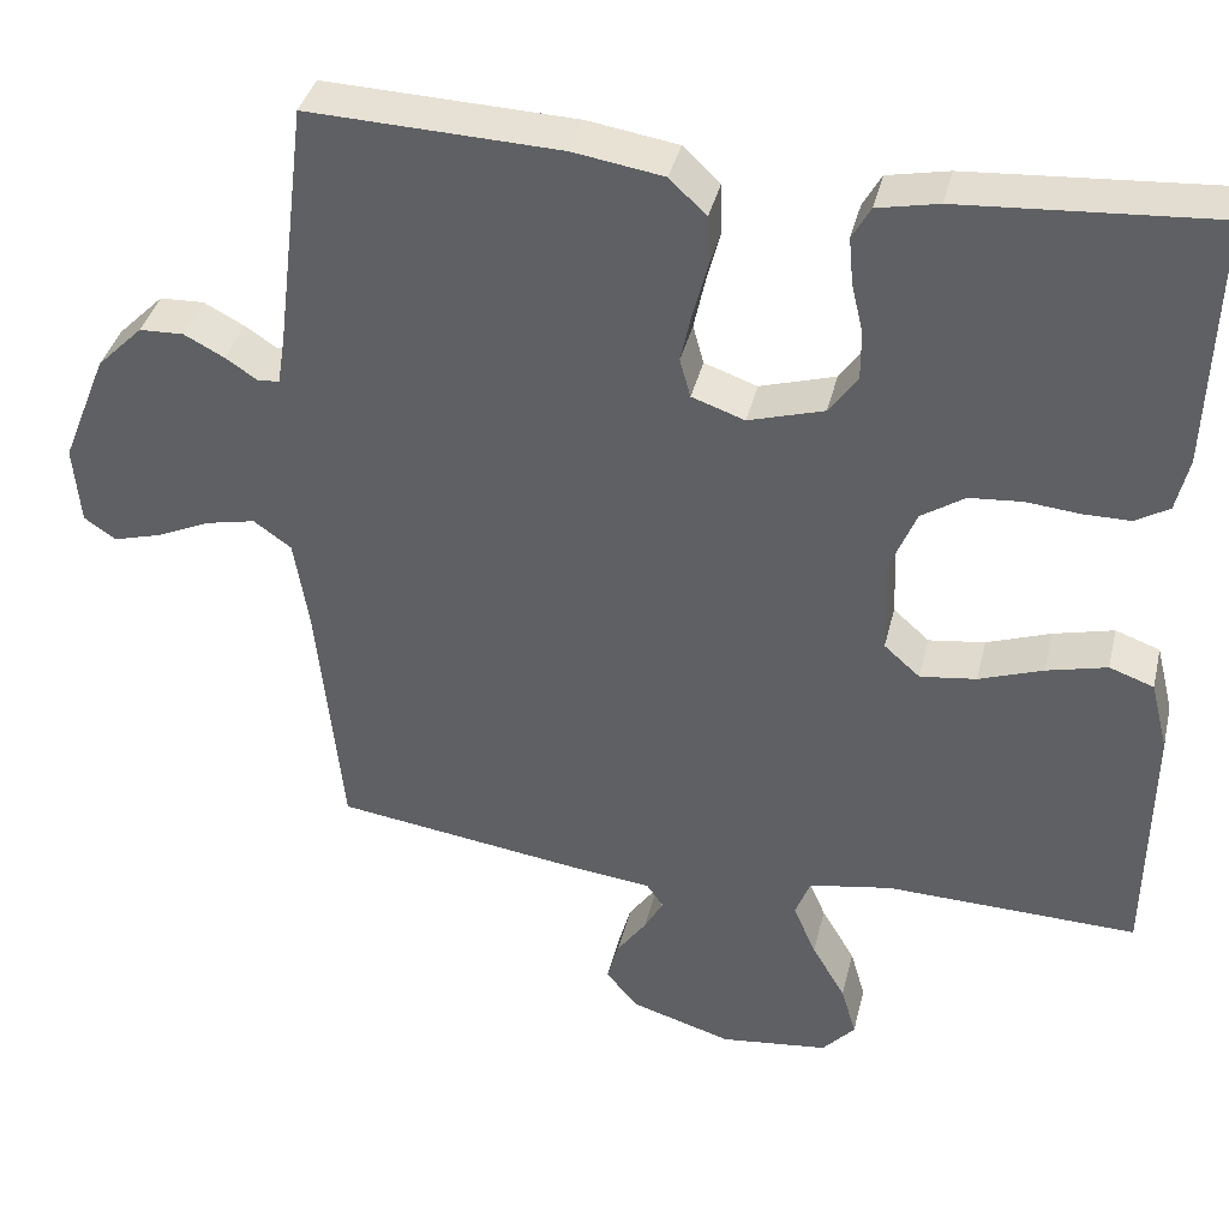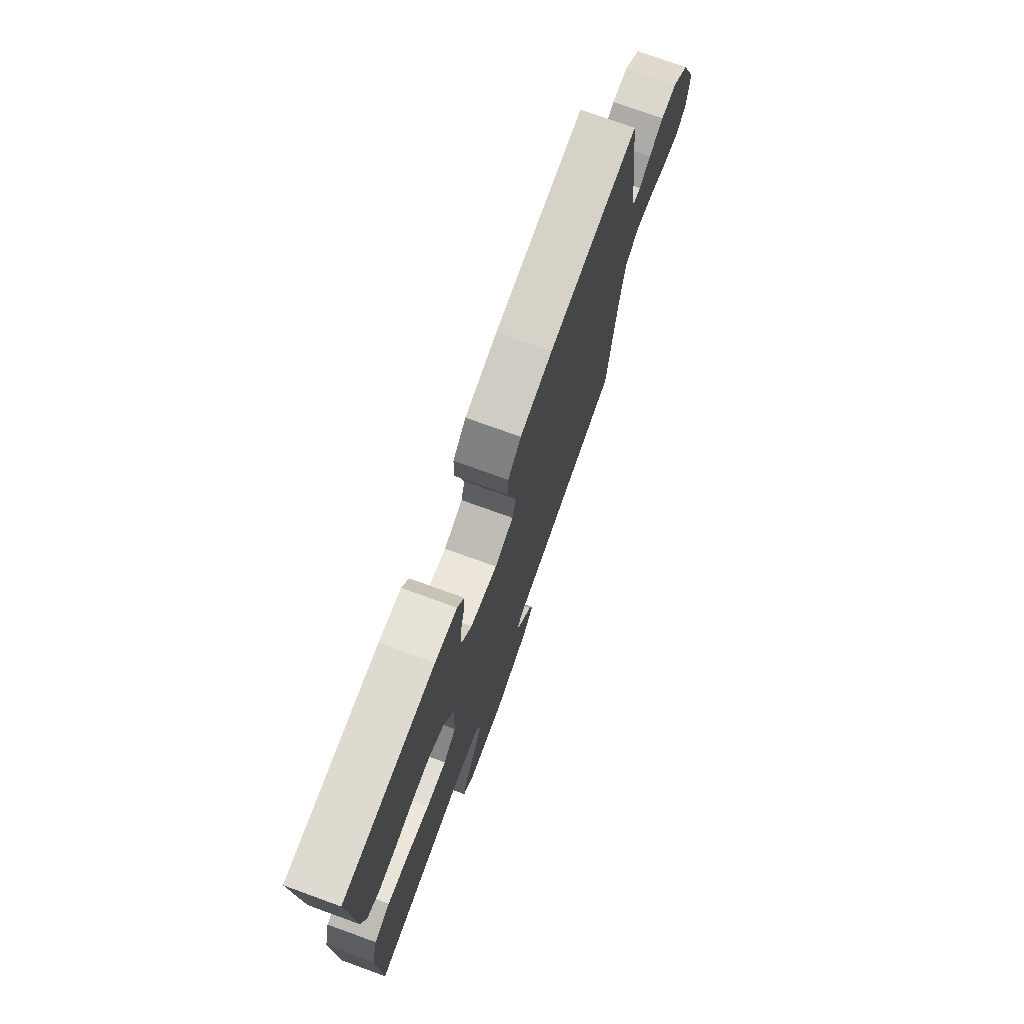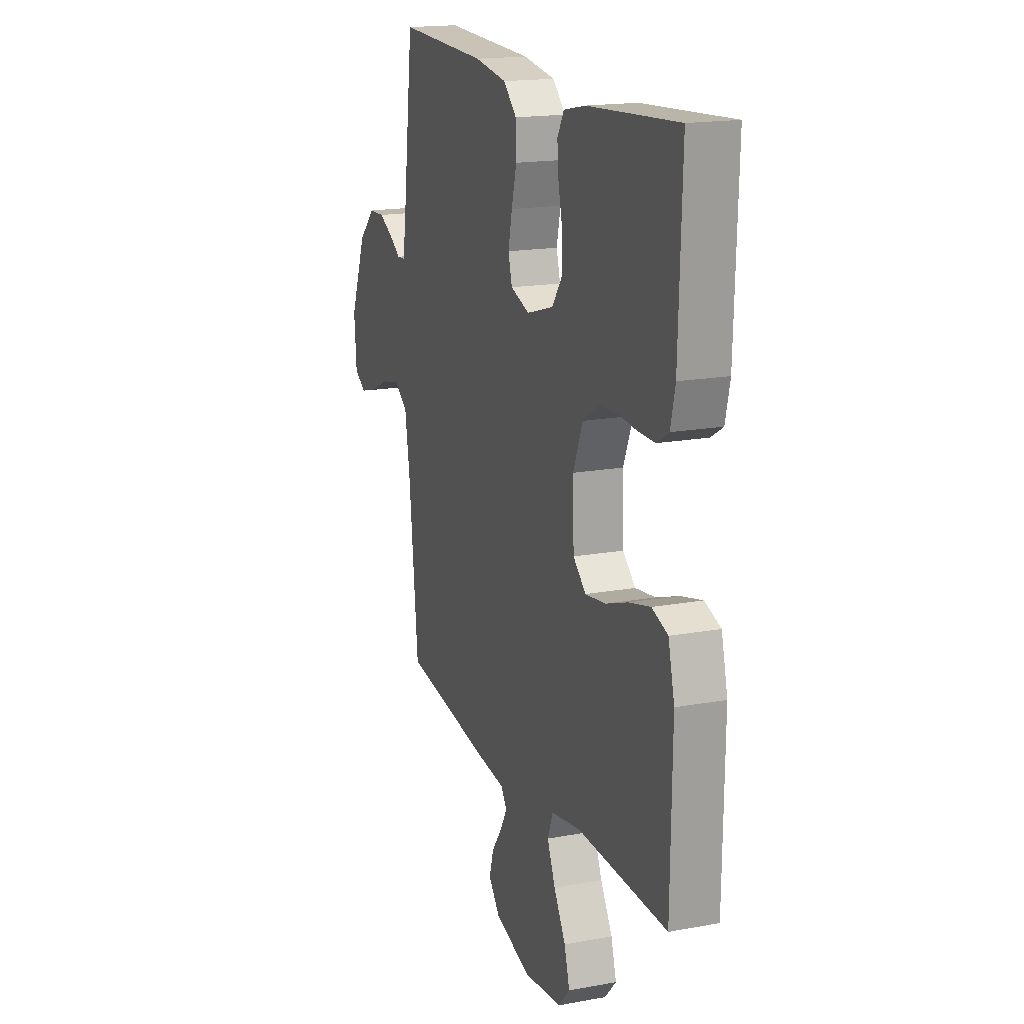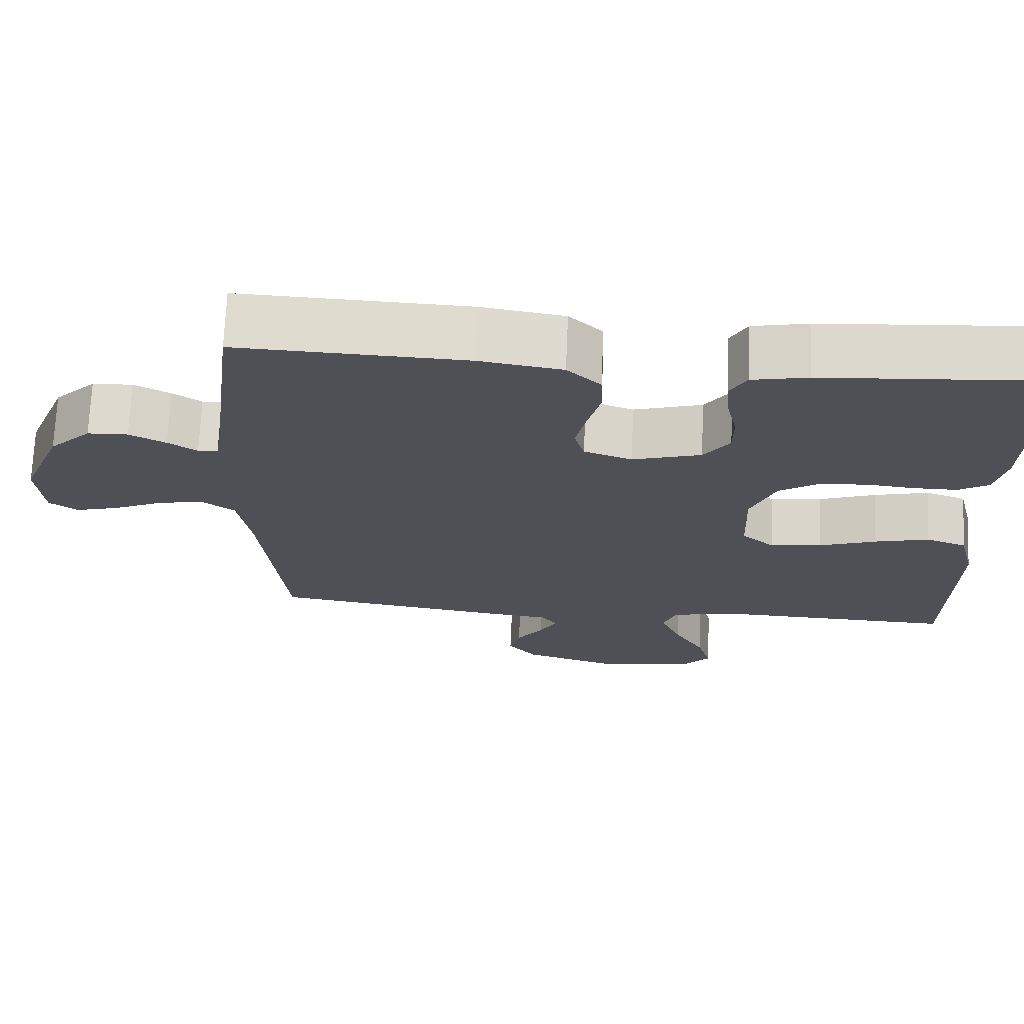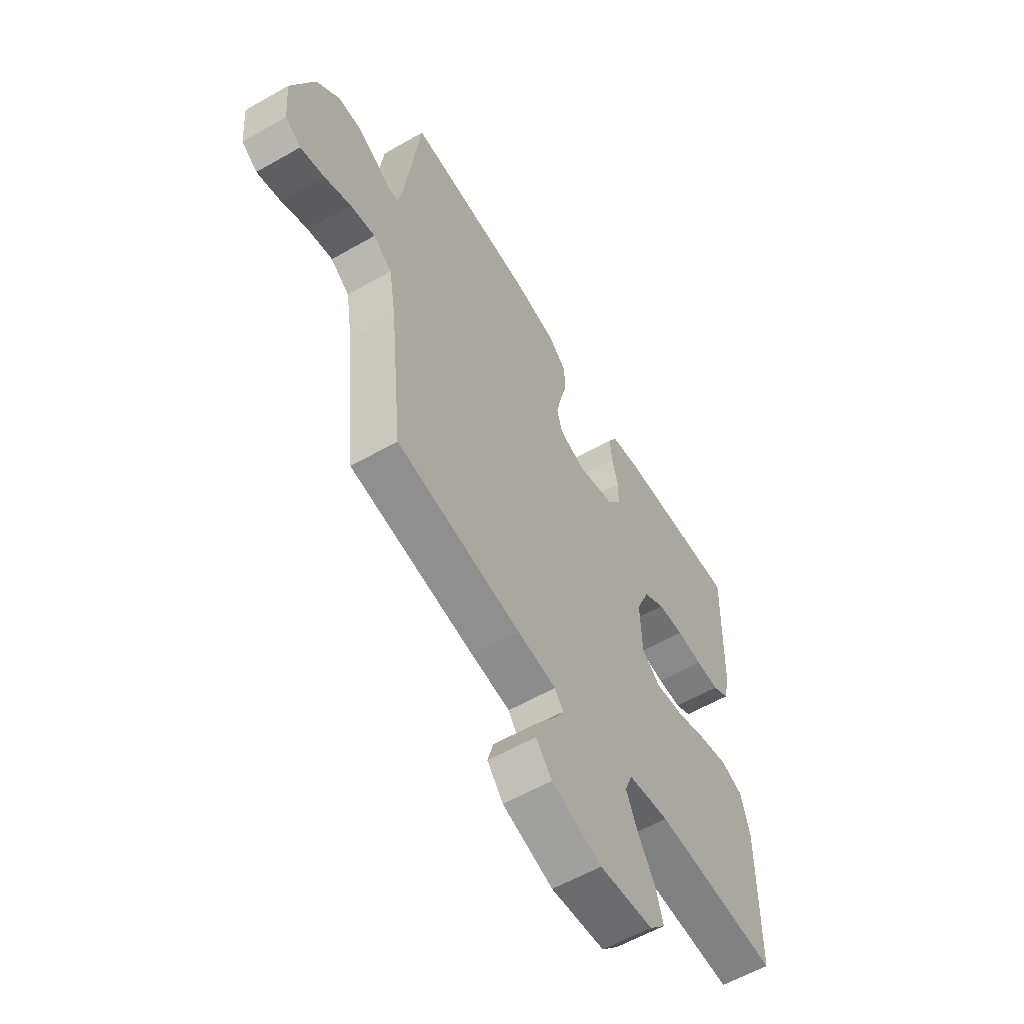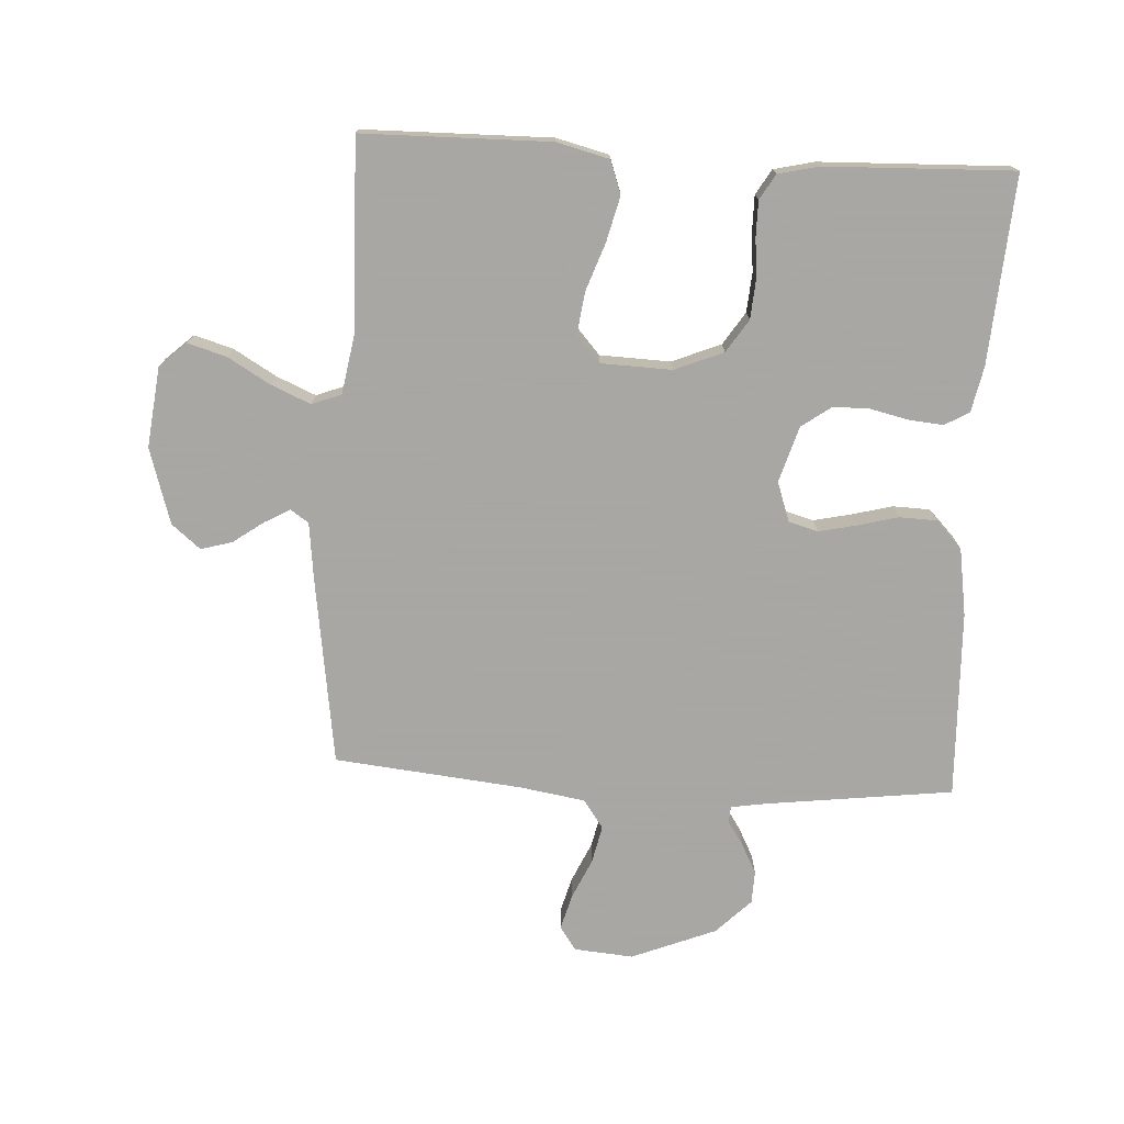
<metadata>
{"format":"obj","ext":"obj","renderer":"f3d","projection":"perspective","resolution":1024,"background":"white","views":[{"elev":38.1,"azim":-166.7,"up":"+Z"},{"elev":75.1,"azim":-70.1,"up":"+Z"},{"elev":17.4,"azim":-110.1,"up":"+Z"},{"elev":70.8,"azim":-177.5,"up":"+Z"},{"elev":-58.9,"azim":120.5,"up":"+Z"},{"elev":-74.4,"azim":-93.2,"up":"+Y"}]}
</metadata>
<code>
v 0.5 0.07 -0.5
v 0.2 0.07 -0.543
v 0.107 0.07 -0.554
v 0.087 0.07 -0.583
v 0.11 0.07 -0.624
v 0.145 0.07 -0.673
v 0.159 0.07 -0.723
v 0.121 0.07 -0.769
v 0 0.07 -0.806
v -0.129 0.07 -0.791
v -0.168 0.07 -0.748
v -0.15 0.07 -0.686
v -0.11 0.07 -0.618
v -0.083 0.07 -0.555
v -0.101 0.07 -0.508
v -0.2 0.07 -0.491
v -0.5 0.07 -0.5
v -0.504 0.07 -0.2
v -0.483 0.07 -0.116
v -0.43 0.07 -0.097
v -0.358 0.07 -0.115
v -0.282 0.07 -0.142
v -0.215 0.07 -0.151
v -0.172 0.07 -0.113
v -0.168 0.07 0
v -0.2 0.07 0.078
v -0.252 0.07 0.112
v -0.315 0.07 0.117
v -0.378 0.07 0.111
v -0.435 0.07 0.111
v -0.475 0.07 0.135
v -0.49 0.07 0.2
v -0.5 0.07 0.5
v -0.2 0.07 0.479
v -0.127 0.07 0.464
v -0.105 0.07 0.425
v -0.11 0.07 0.37
v -0.124 0.07 0.309
v -0.124 0.07 0.251
v -0.09 0.07 0.203
v 0 0.07 0.176
v 0.063 0.07 0.198
v 0.076 0.07 0.245
v 0.063 0.07 0.305
v 0.046 0.07 0.37
v 0.048 0.07 0.43
v 0.092 0.07 0.472
v 0.2 0.07 0.489
v 0.5 0.07 0.5
v 0.537 0.07 0.2
v 0.546 0.07 0.144
v 0.572 0.07 0.142
v 0.61 0.07 0.167
v 0.658 0.07 0.192
v 0.711 0.07 0.19
v 0.766 0.07 0.135
v 0.82 0.07 0
v 0.812 0.07 -0.095
v 0.774 0.07 -0.121
v 0.717 0.07 -0.105
v 0.653 0.07 -0.076
v 0.593 0.07 -0.063
v 0.548 0.07 -0.095
v 0.531 0.07 -0.2
v 0.5 0 -0.5
v 0.2 0 -0.543
v 0.107 0 -0.554
v 0.087 0 -0.583
v 0.11 0 -0.624
v 0.145 0 -0.673
v 0.159 0 -0.723
v 0.121 0 -0.769
v 0 0 -0.806
v -0.129 0 -0.791
v -0.168 0 -0.748
v -0.15 0 -0.686
v -0.11 0 -0.618
v -0.083 0 -0.555
v -0.101 0 -0.508
v -0.2 0 -0.491
v -0.5 0 -0.5
v -0.504 0 -0.2
v -0.483 0 -0.116
v -0.43 0 -0.097
v -0.358 0 -0.115
v -0.282 0 -0.142
v -0.215 0 -0.151
v -0.172 0 -0.113
v -0.168 0 0
v -0.2 0 0.078
v -0.252 0 0.112
v -0.315 0 0.117
v -0.378 0 0.111
v -0.435 0 0.111
v -0.475 0 0.135
v -0.49 0 0.2
v -0.5 0 0.5
v -0.2 0 0.479
v -0.127 0 0.464
v -0.105 0 0.425
v -0.11 0 0.37
v -0.124 0 0.309
v -0.124 0 0.251
v -0.09 0 0.203
v 0 0 0.176
v 0.063 0 0.198
v 0.076 0 0.245
v 0.063 0 0.305
v 0.046 0 0.37
v 0.048 0 0.43
v 0.092 0 0.472
v 0.2 0 0.489
v 0.5 0 0.5
v 0.537 0 0.2
v 0.546 0 0.144
v 0.572 0 0.142
v 0.61 0 0.167
v 0.658 0 0.192
v 0.711 0 0.19
v 0.766 0 0.135
v 0.82 0 0
v 0.812 0 -0.095
v 0.774 0 -0.121
v 0.717 0 -0.105
v 0.653 0 -0.076
v 0.593 0 -0.063
v 0.548 0 -0.095
v 0.531 0 -0.2
f 59 60 61
f 58 59 61
f 57 58 61
f 56 57 61
f 55 56 61
f 54 55 61
f 53 54 61
f 52 53 61
f 51 52 61 62
f 48 49 50
f 47 48 50
f 46 47 50
f 45 46 50
f 44 45 50
f 43 44 50 51
f 51 62 63
f 43 51 63
f 42 43 63
f 36 37 38
f 35 36 38
f 34 35 38
f 33 34 38
f 32 33 38
f 31 32 38
f 30 31 38
f 29 30 38
f 28 29 38
f 27 28 38 39
f 26 27 39 40
f 20 21 22
f 19 20 22
f 18 19 22
f 17 18 22
f 16 17 22
f 15 16 22 23
f 14 15 23 24
f 11 12 13
f 10 11 13
f 9 10 13
f 8 9 13
f 7 8 13
f 6 7 13
f 5 6 13
f 4 5 13 14
f 14 24 25
f 4 14 25
f 3 4 25
f 26 40 41
f 25 26 41
f 3 25 41
f 2 3 41
f 1 2 41
f 64 1 41
f 41 42 63 64
f 125 124 123
f 125 123 122
f 125 122 121
f 125 121 120
f 125 120 119
f 125 119 118
f 125 118 117
f 125 117 116
f 126 125 116 115
f 114 113 112
f 114 112 111
f 114 111 110
f 114 110 109
f 114 109 108
f 115 114 108 107
f 127 126 115
f 127 115 107
f 127 107 106
f 102 101 100
f 102 100 99
f 102 99 98
f 102 98 97
f 102 97 96
f 102 96 95
f 102 95 94
f 102 94 93
f 102 93 92
f 103 102 92 91
f 104 103 91 90
f 86 85 84
f 86 84 83
f 86 83 82
f 86 82 81
f 86 81 80
f 87 86 80 79
f 88 87 79 78
f 77 76 75
f 77 75 74
f 77 74 73
f 77 73 72
f 77 72 71
f 77 71 70
f 77 70 69
f 78 77 69 68
f 89 88 78
f 89 78 68
f 89 68 67
f 105 104 90
f 105 90 89
f 105 89 67
f 105 67 66
f 105 66 65
f 105 65 128
f 128 127 106 105
f 1 65 66 2
f 2 66 67 3
f 3 67 68 4
f 4 68 69 5
f 5 69 70 6
f 6 70 71 7
f 7 71 72 8
f 8 72 73 9
f 9 73 74 10
f 10 74 75 11
f 11 75 76 12
f 12 76 77 13
f 13 77 78 14
f 14 78 79 15
f 15 79 80 16
f 16 80 81 17
f 17 81 82 18
f 18 82 83 19
f 19 83 84 20
f 20 84 85 21
f 21 85 86 22
f 22 86 87 23
f 23 87 88 24
f 24 88 89 25
f 25 89 90 26
f 26 90 91 27
f 27 91 92 28
f 28 92 93 29
f 29 93 94 30
f 30 94 95 31
f 31 95 96 32
f 32 96 97 33
f 33 97 98 34
f 34 98 99 35
f 35 99 100 36
f 36 100 101 37
f 37 101 102 38
f 38 102 103 39
f 39 103 104 40
f 40 104 105 41
f 41 105 106 42
f 42 106 107 43
f 43 107 108 44
f 44 108 109 45
f 45 109 110 46
f 46 110 111 47
f 47 111 112 48
f 48 112 113 49
f 49 113 114 50
f 50 114 115 51
f 51 115 116 52
f 52 116 117 53
f 53 117 118 54
f 54 118 119 55
f 55 119 120 56
f 56 120 121 57
f 57 121 122 58
f 58 122 123 59
f 59 123 124 60
f 60 124 125 61
f 61 125 126 62
f 62 126 127 63
f 63 127 128 64
f 64 128 65 1

</code>
